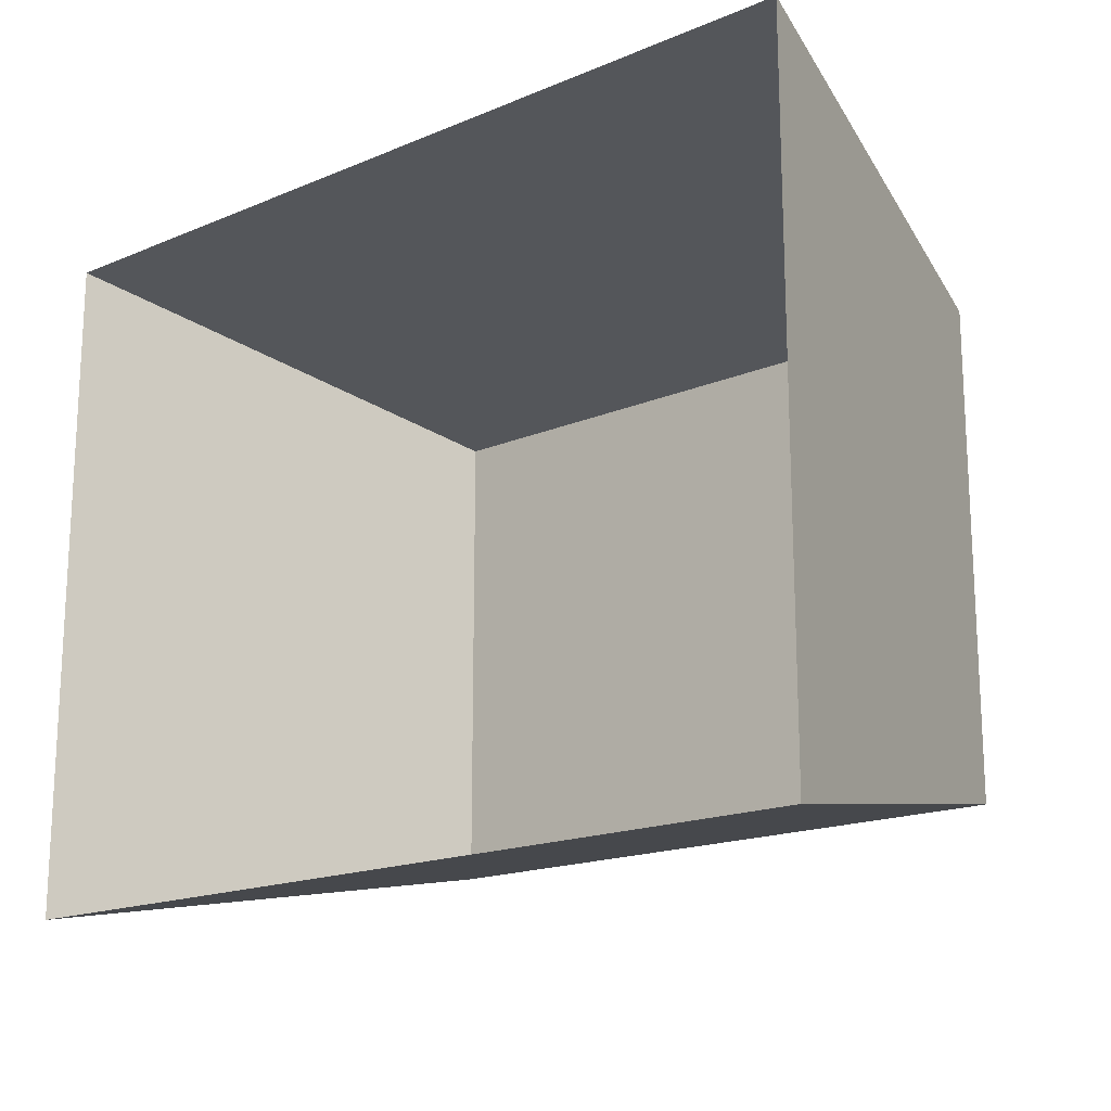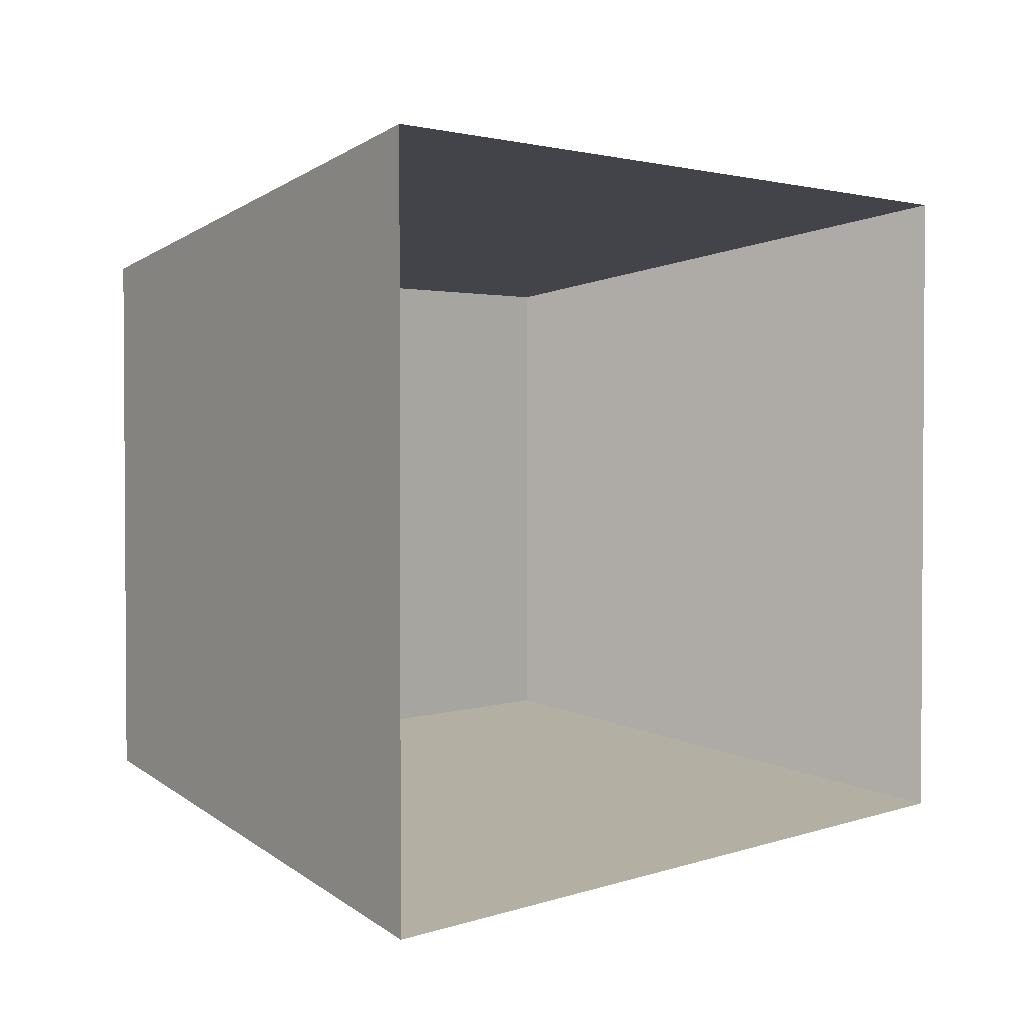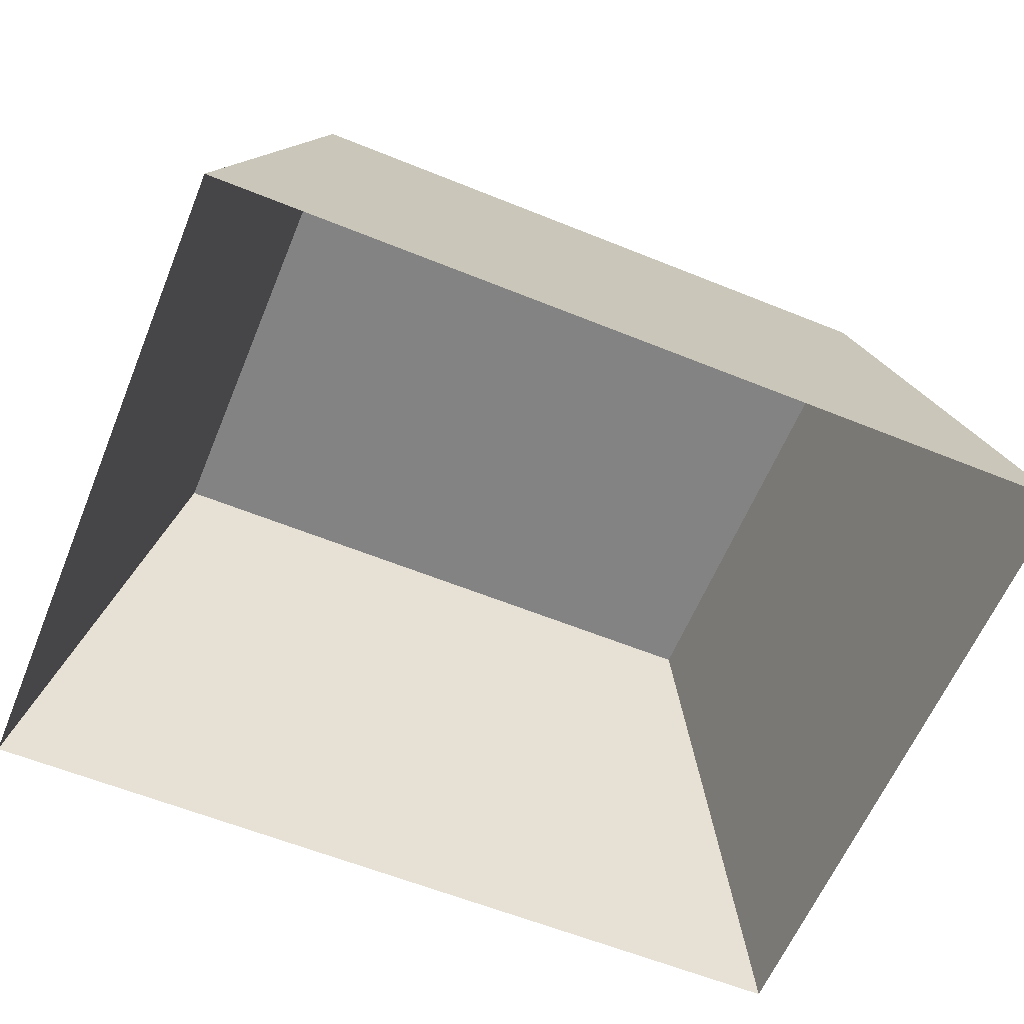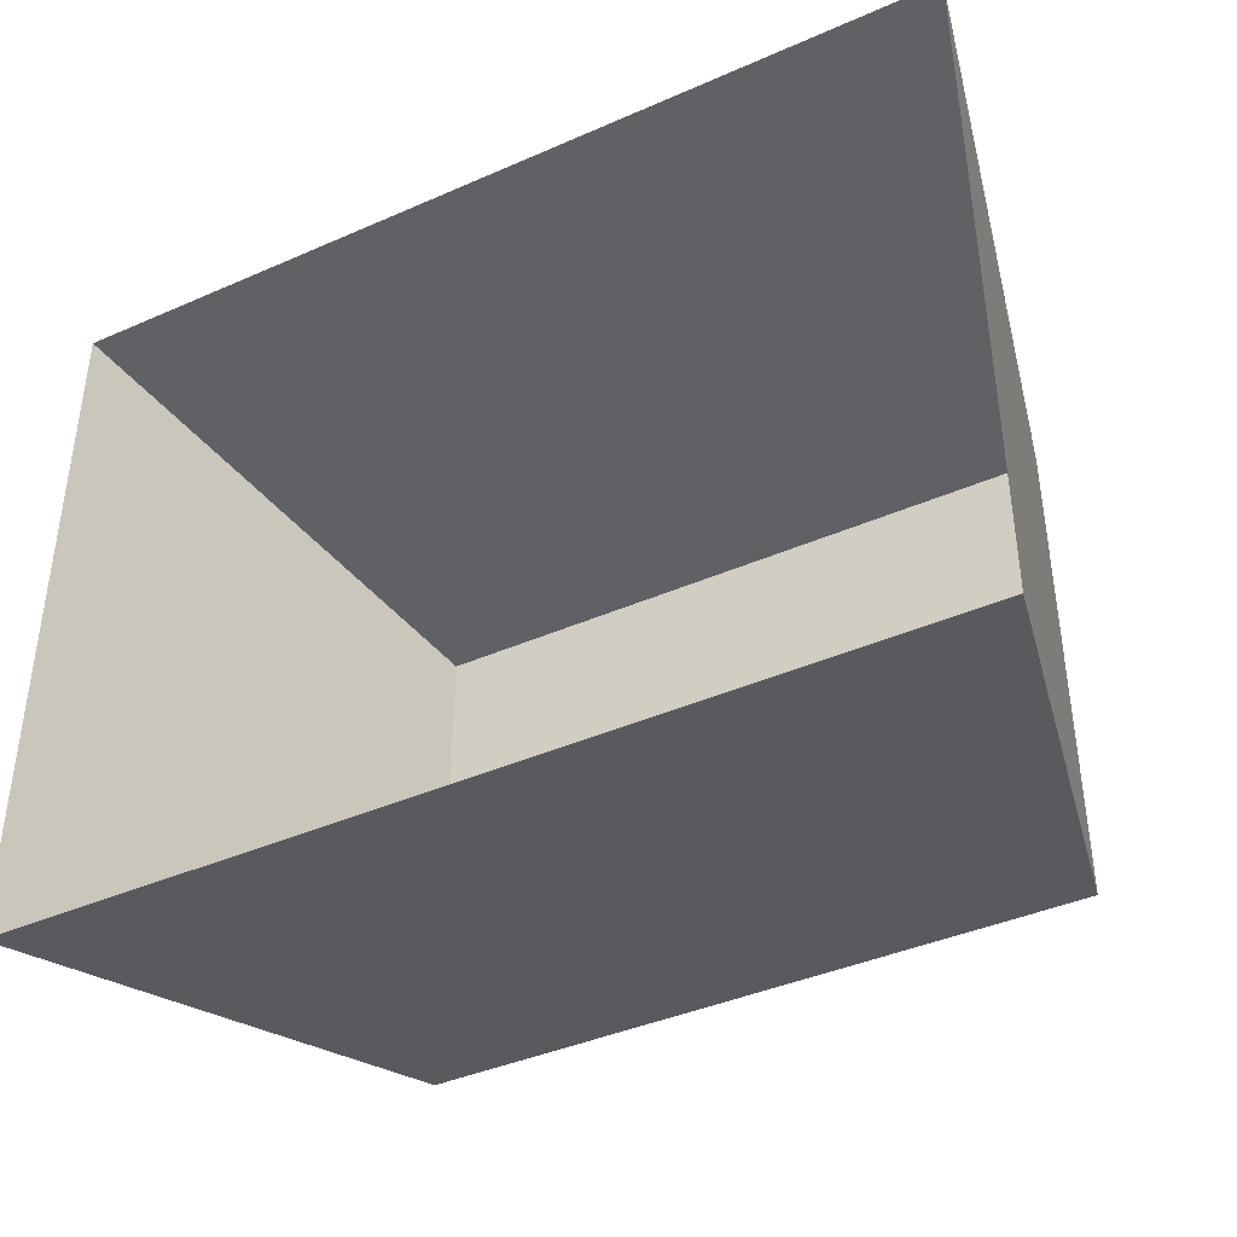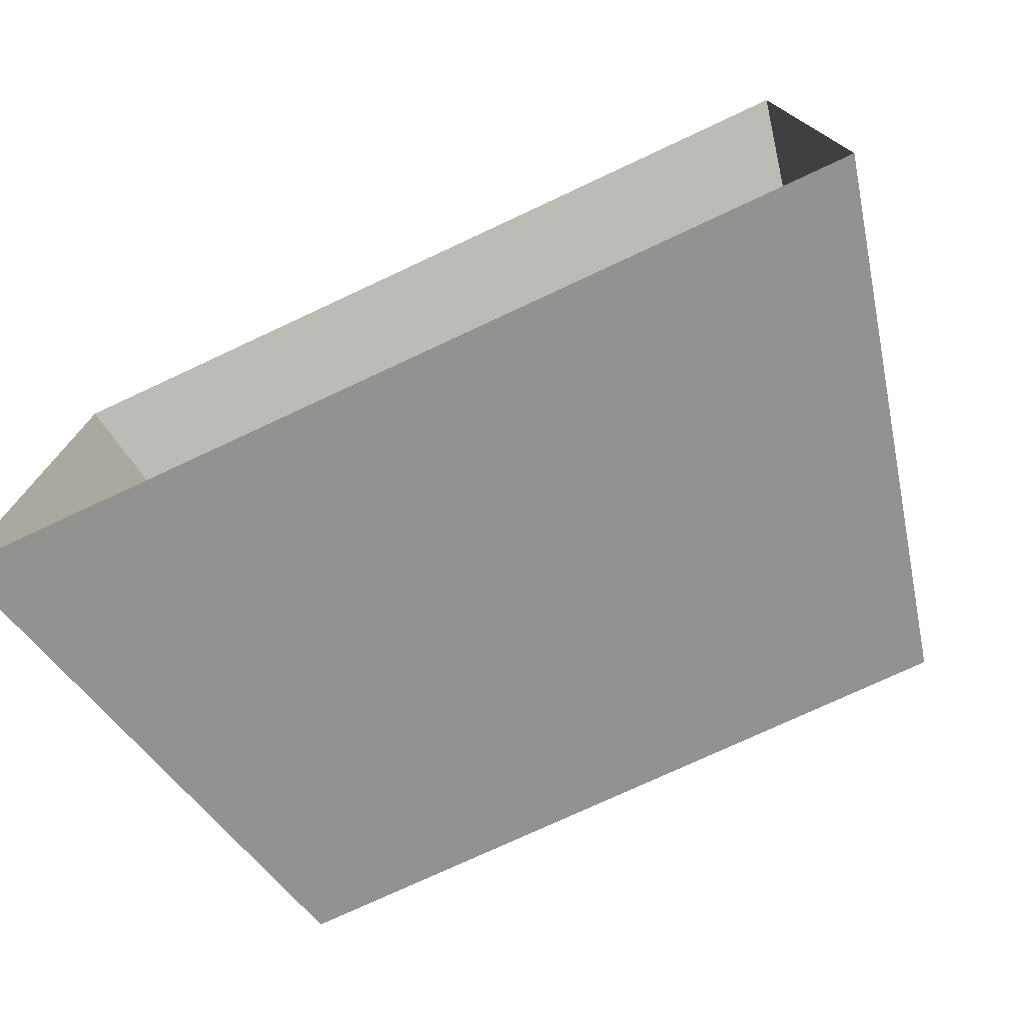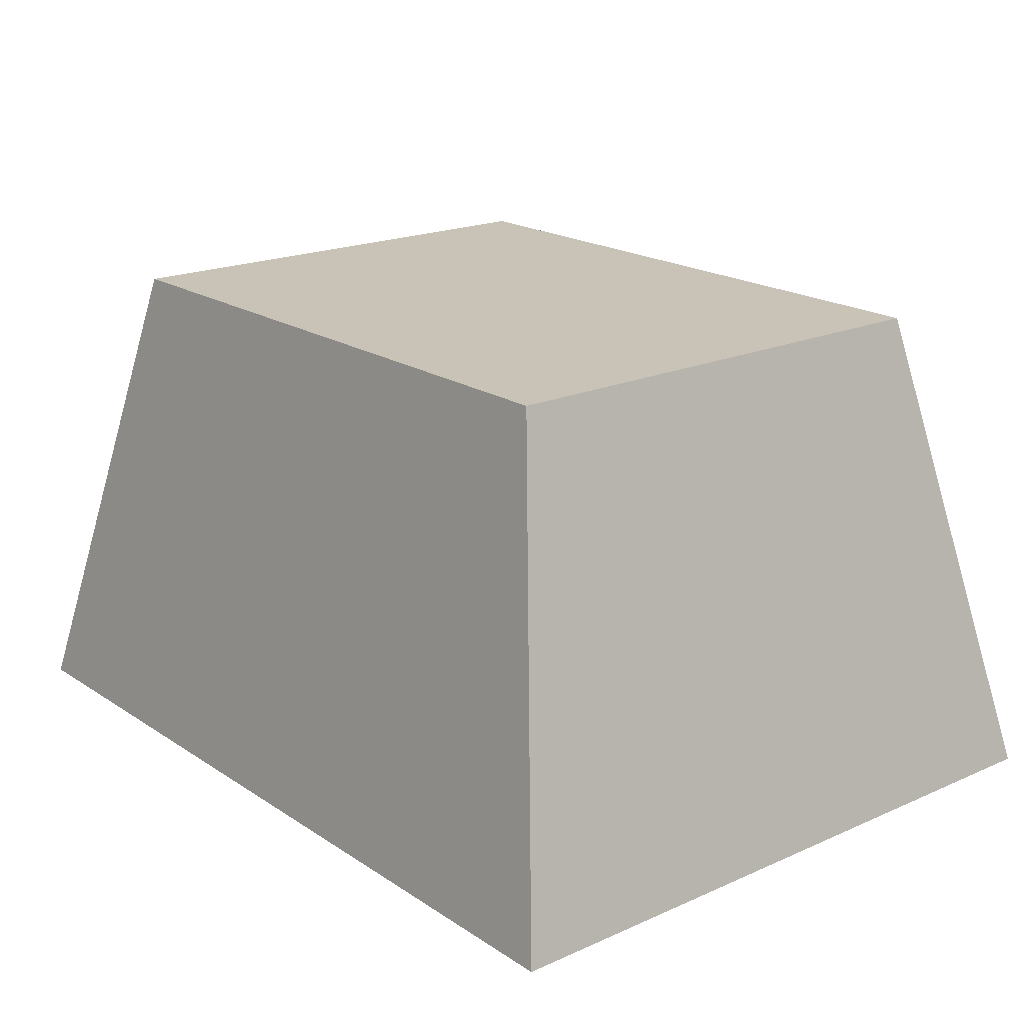
<metadata>
{"format":"obj","ext":"obj","renderer":"f3d","projection":"perspective","resolution":1024,"background":"white","views":[{"elev":-17.4,"azim":-140.4,"up":"+Y"},{"elev":2.2,"azim":129.7,"up":"+Y"},{"elev":-61.0,"azim":-22.4,"up":"+Z"},{"elev":-40.7,"azim":-151.8,"up":"+Y"},{"elev":-75.7,"azim":-155.0,"up":"+Y"},{"elev":19.4,"azim":-129.6,"up":"+Z"}]}
</metadata>
<code>
o Cube.004
v 0.1187 0.7655 1.231
v 0.1187 1.044 1.231
v 0.05317 0.7146 0.96
v 0.05317 1.095 0.96
v 0.4775 0.7655 1.231
v 0.4775 1.044 1.231
v 0.5431 0.7146 0.96
v 0.5431 1.095 0.96
f 1 2 4 3
f 7 8 6 5
f 5 6 2 1
f 3 7 5 1
f 8 4 2 6

</code>
